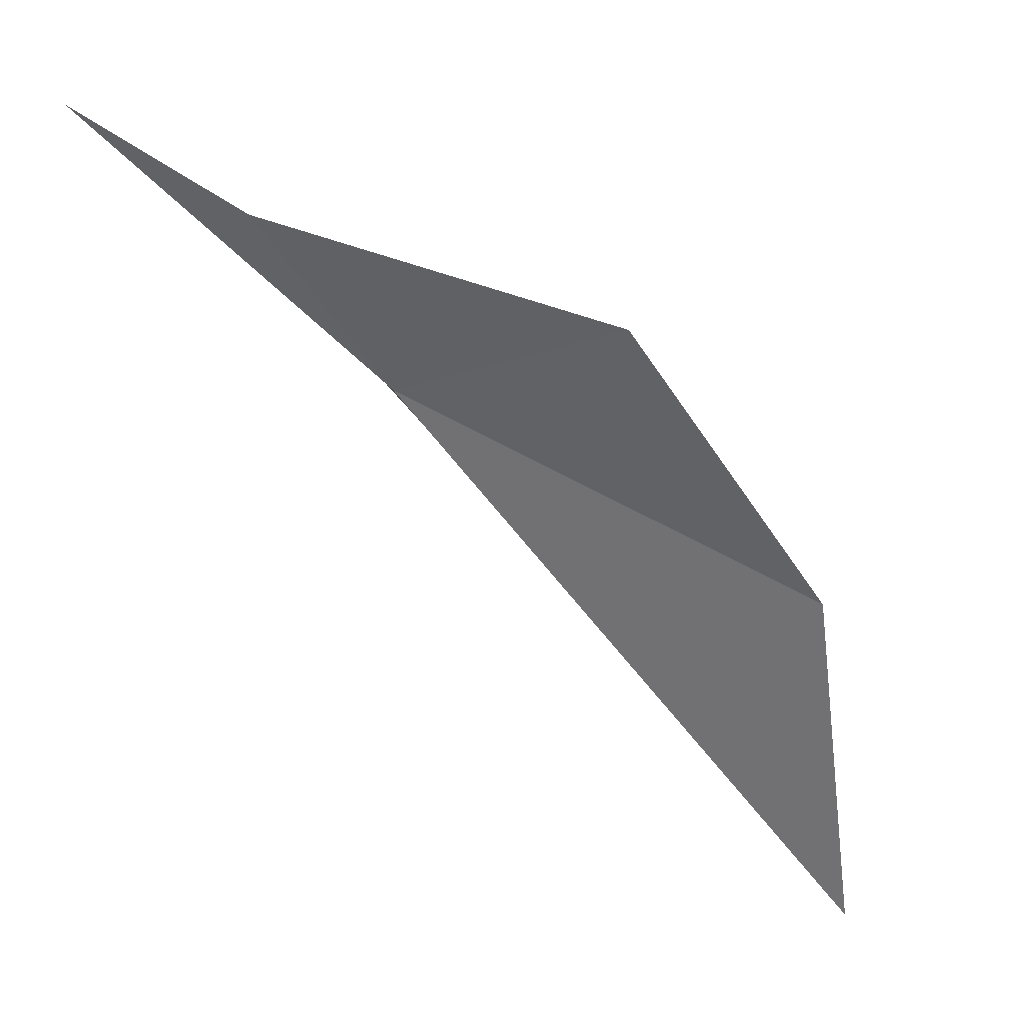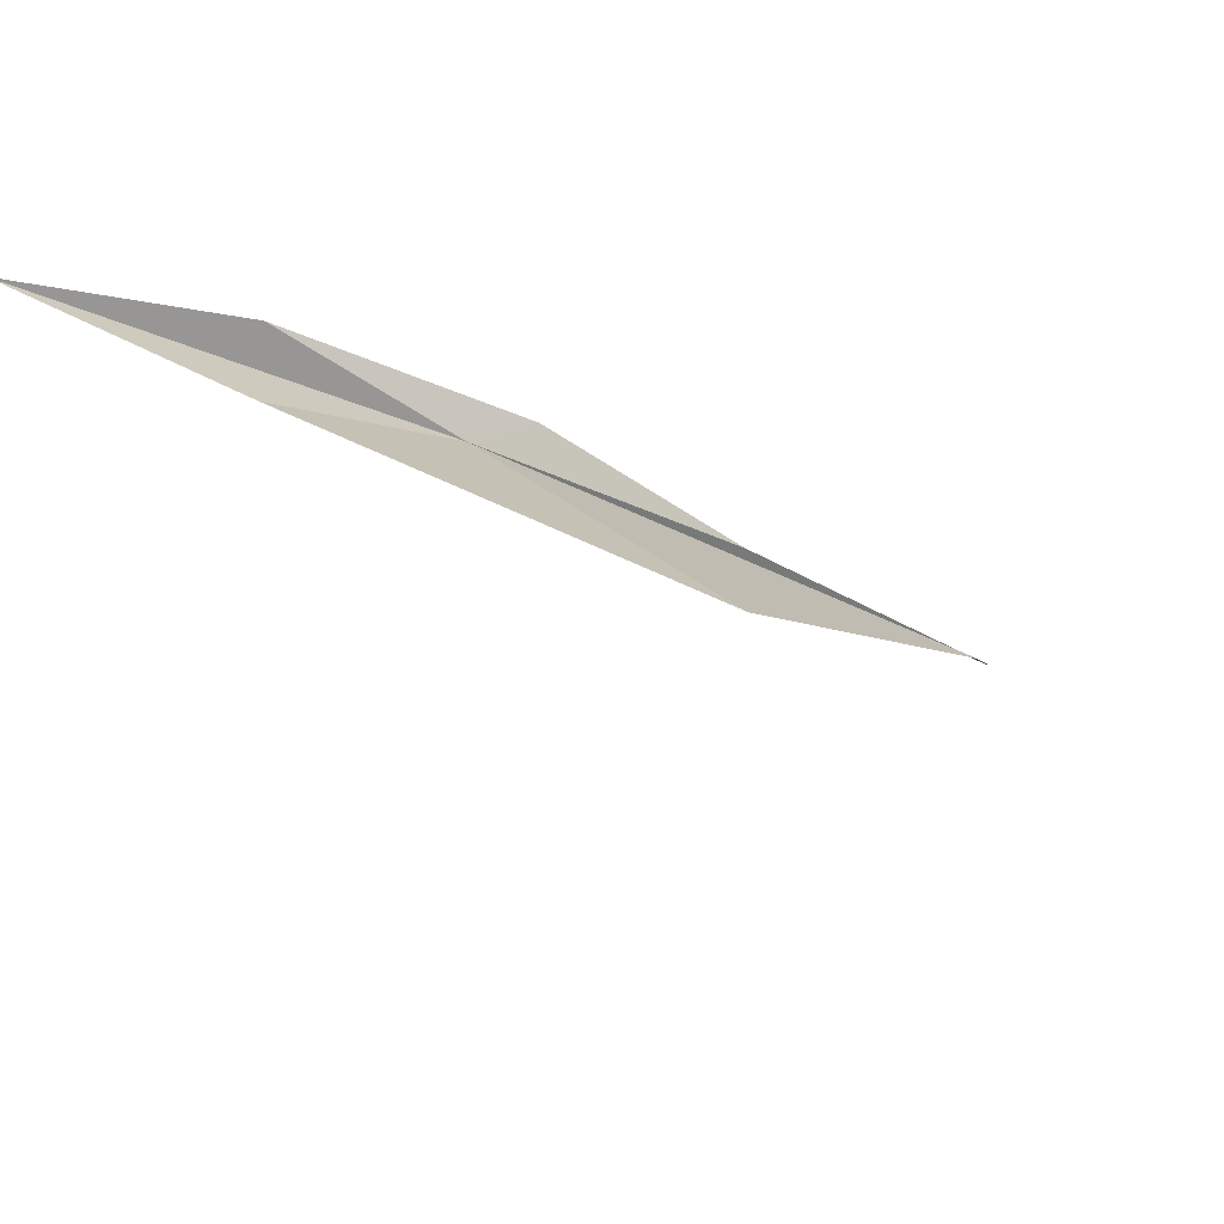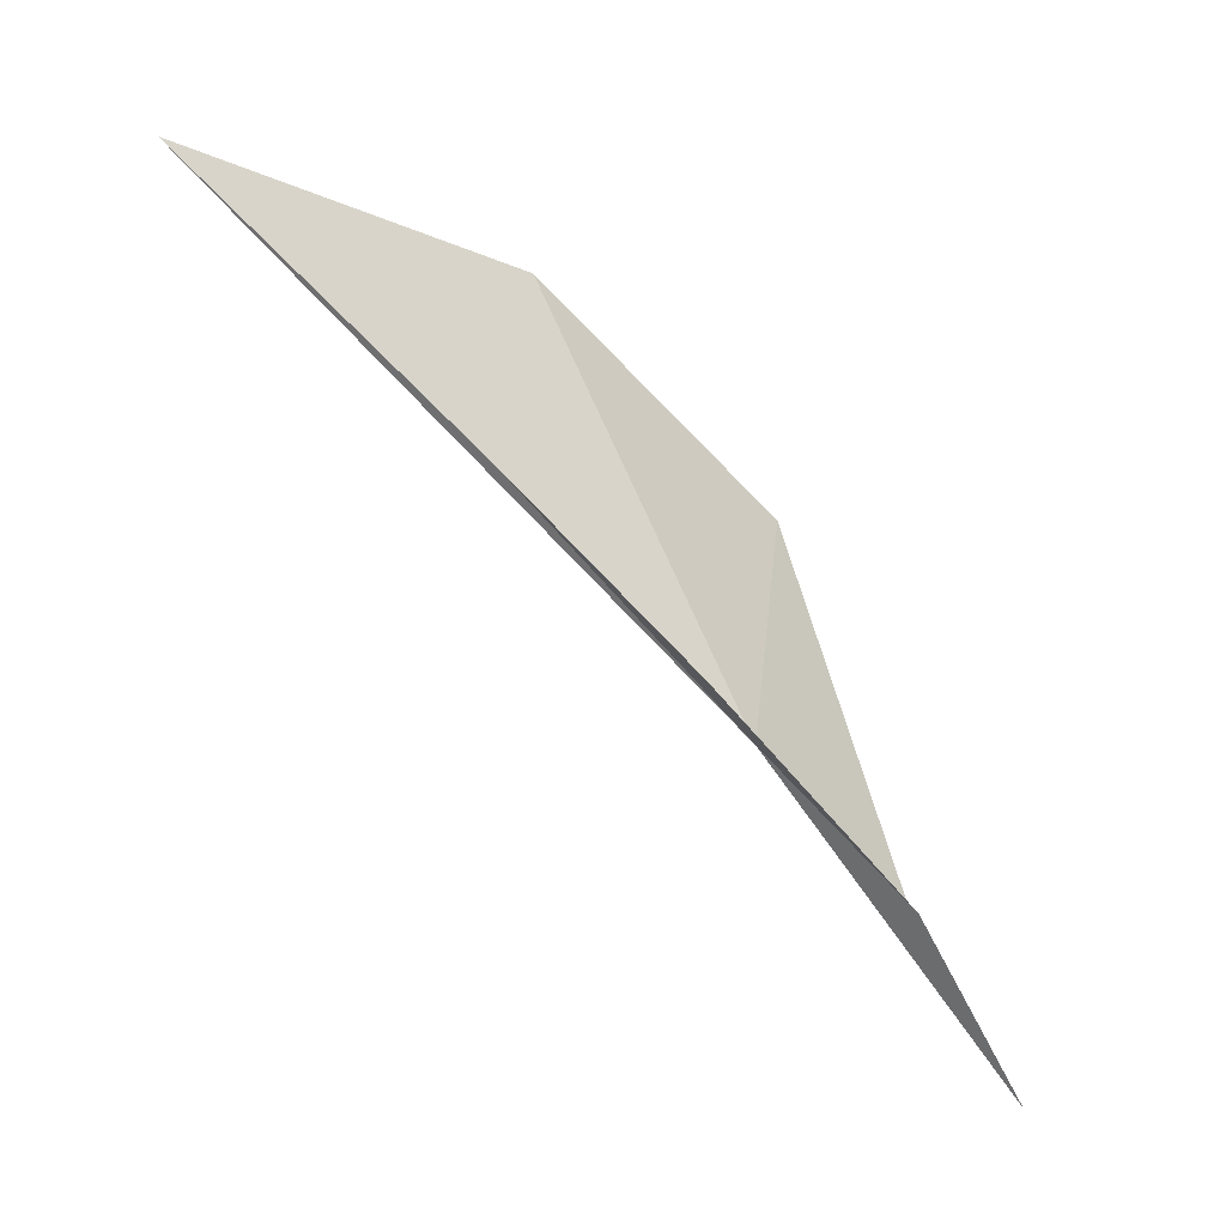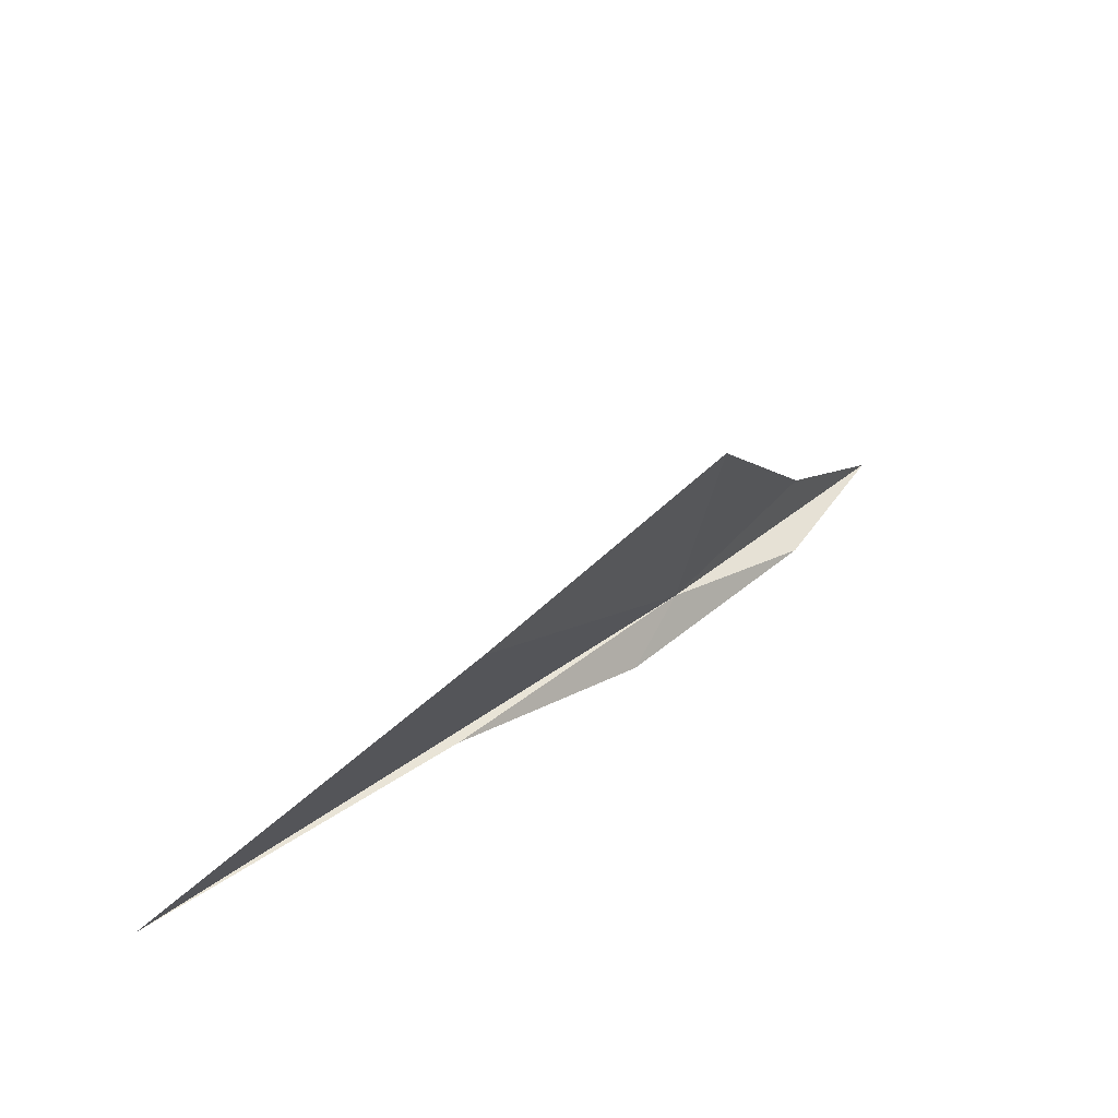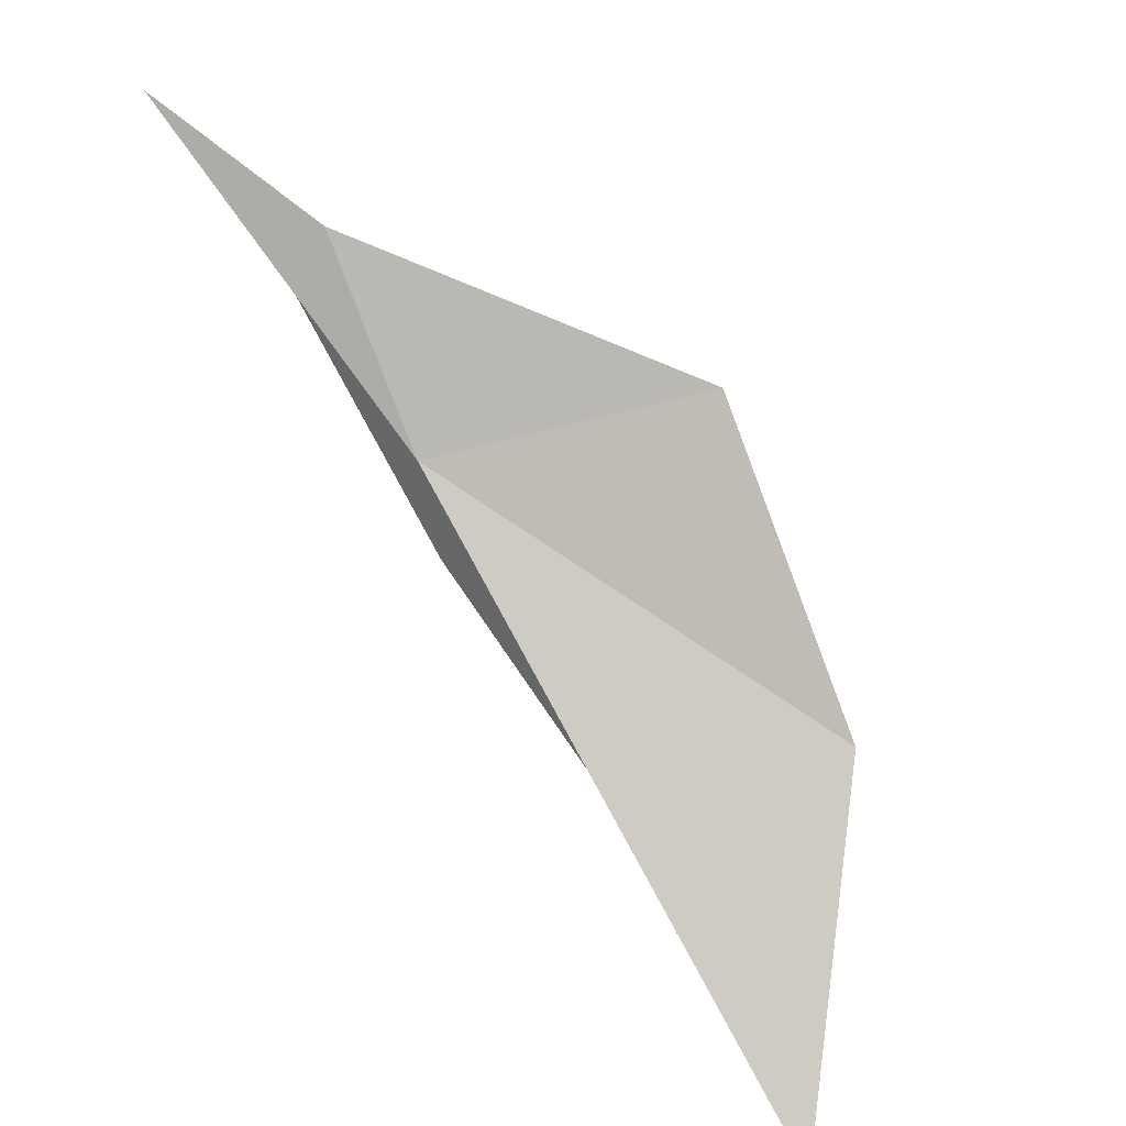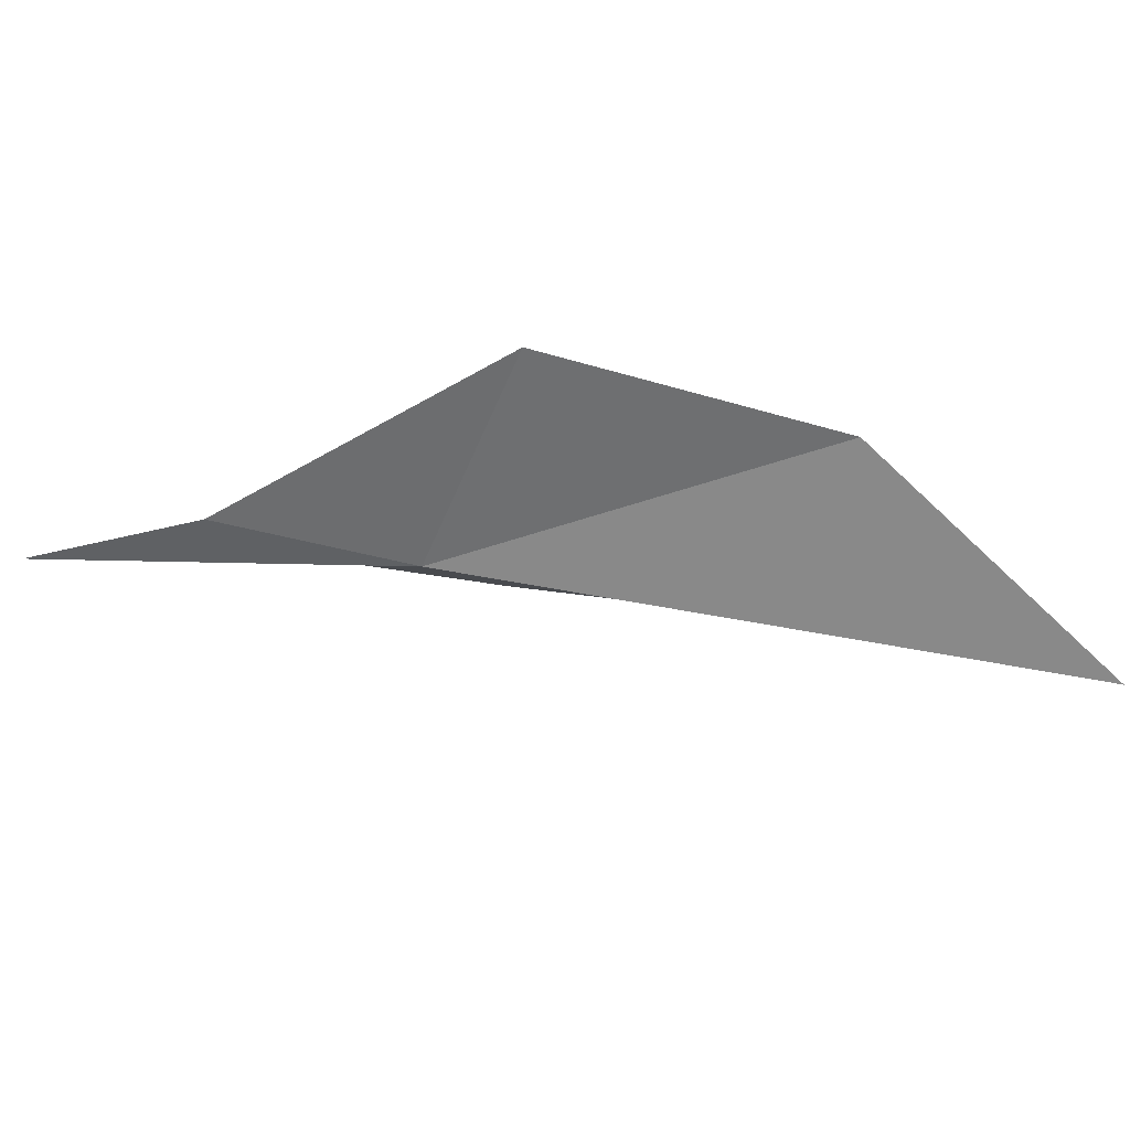
<metadata>
{"format":"obj","ext":"obj","renderer":"f3d","projection":"perspective","resolution":1024,"background":"white","views":[{"elev":-7.3,"azim":-20.6,"up":"+Y"},{"elev":52.6,"azim":-16.7,"up":"+Y"},{"elev":-75.4,"azim":87.4,"up":"+Z"},{"elev":28.9,"azim":85.9,"up":"+Z"},{"elev":-40.5,"azim":-43.9,"up":"+Y"},{"elev":60.8,"azim":-35.9,"up":"+Z"}]}
</metadata>
<code>
v 5.196 37 -26.5
v 5.761 36.45 -26.54
v 6.372 35.79 -26.55
v 5.359 36.89 -26.61
v 4.434 37.61 -26.55
v 4.87 37.36 -26.57
v 4.82 37.36 -26.39
v 6.09 36.5 -26.11
v 5.546 37.06 -25.95
f 1 3 2
f 1 2 4
f 1 6 5
f 1 4 6
f 1 5 7
f 1 9 8
f 1 8 3
f 1 7 9

</code>
